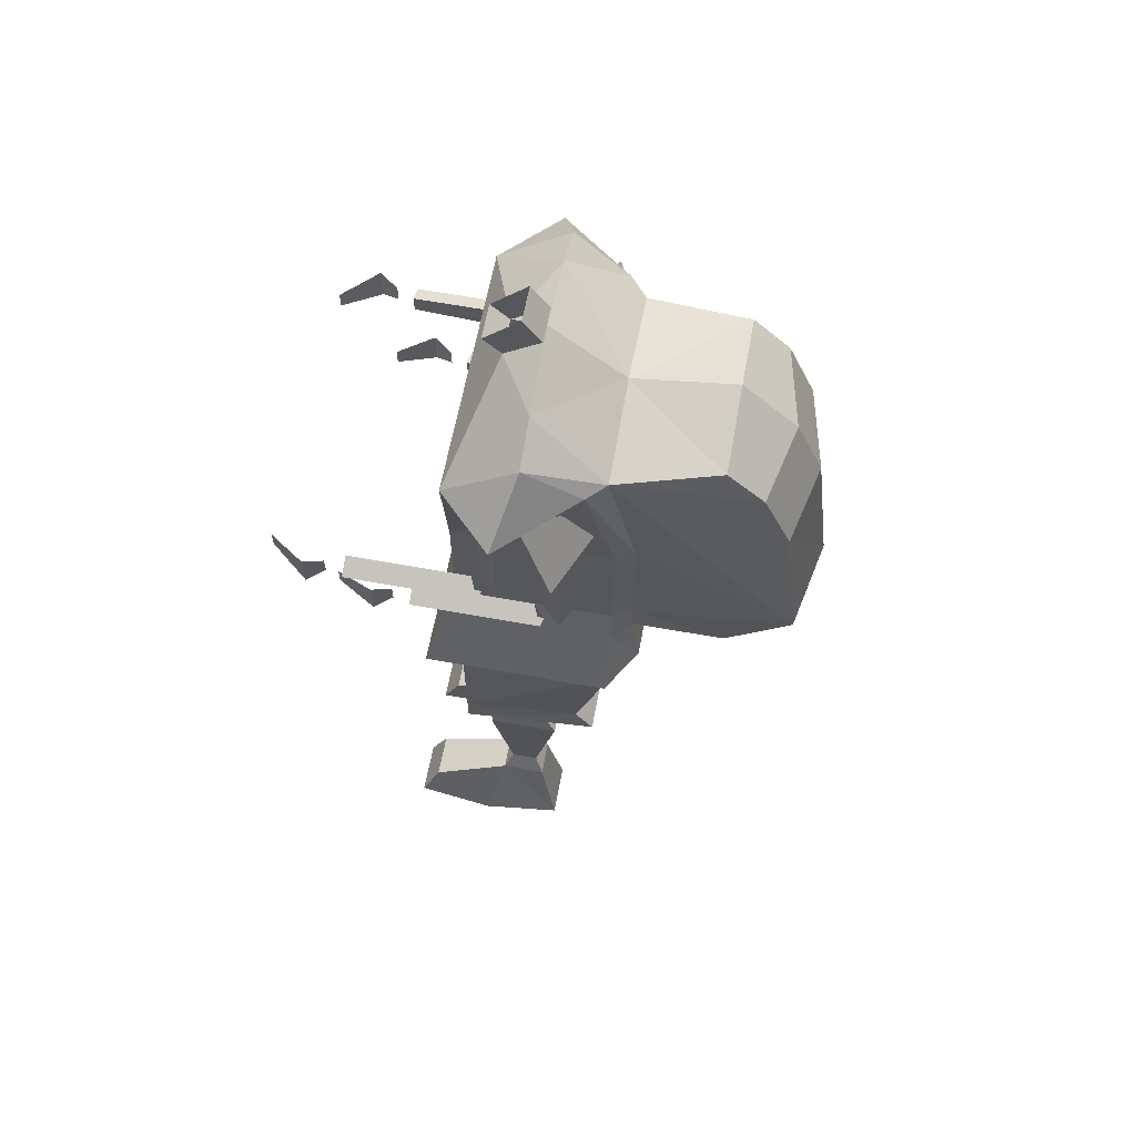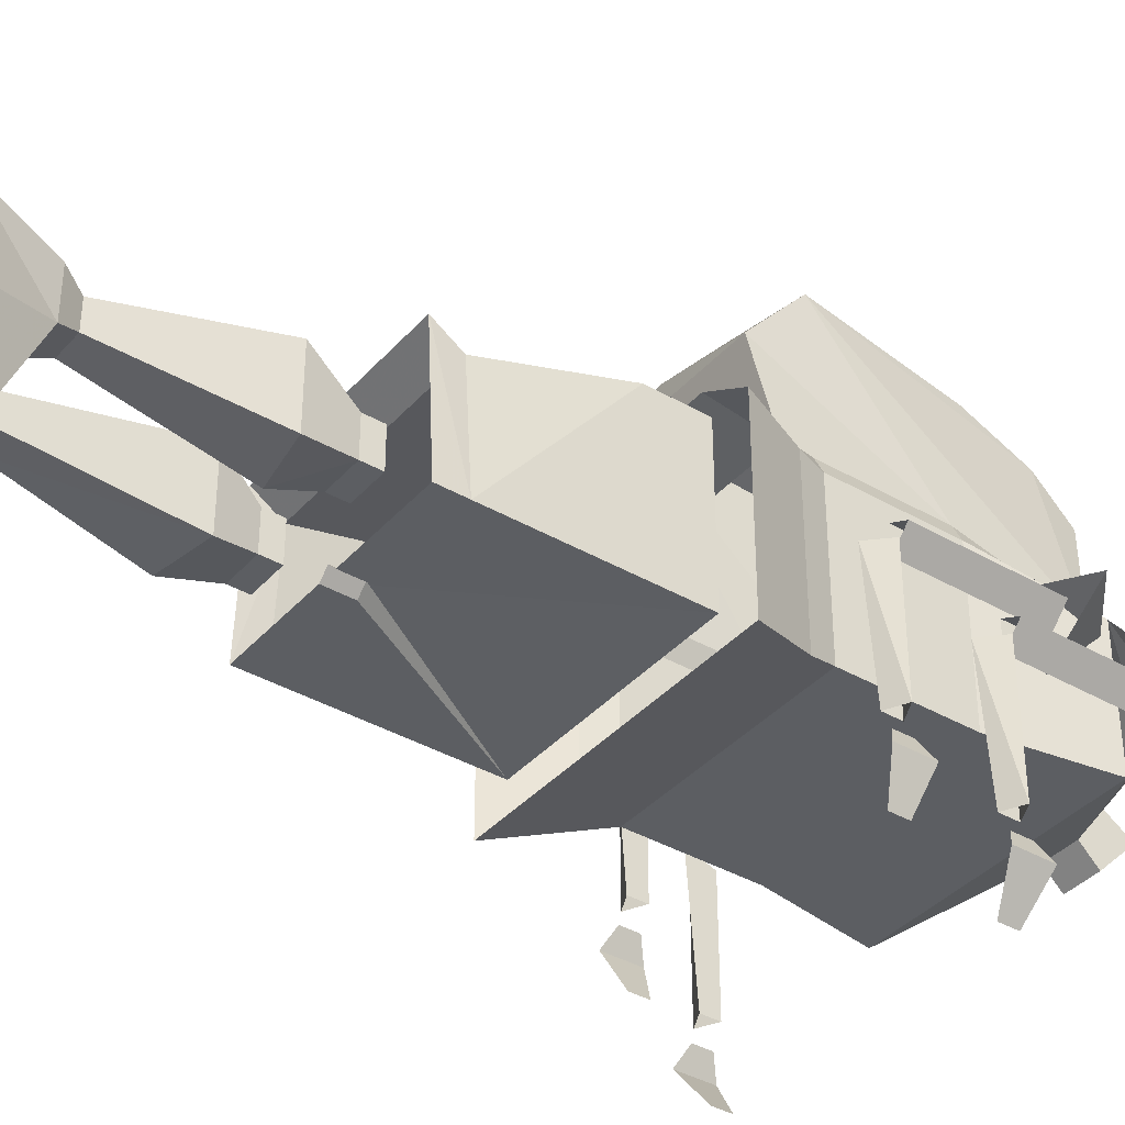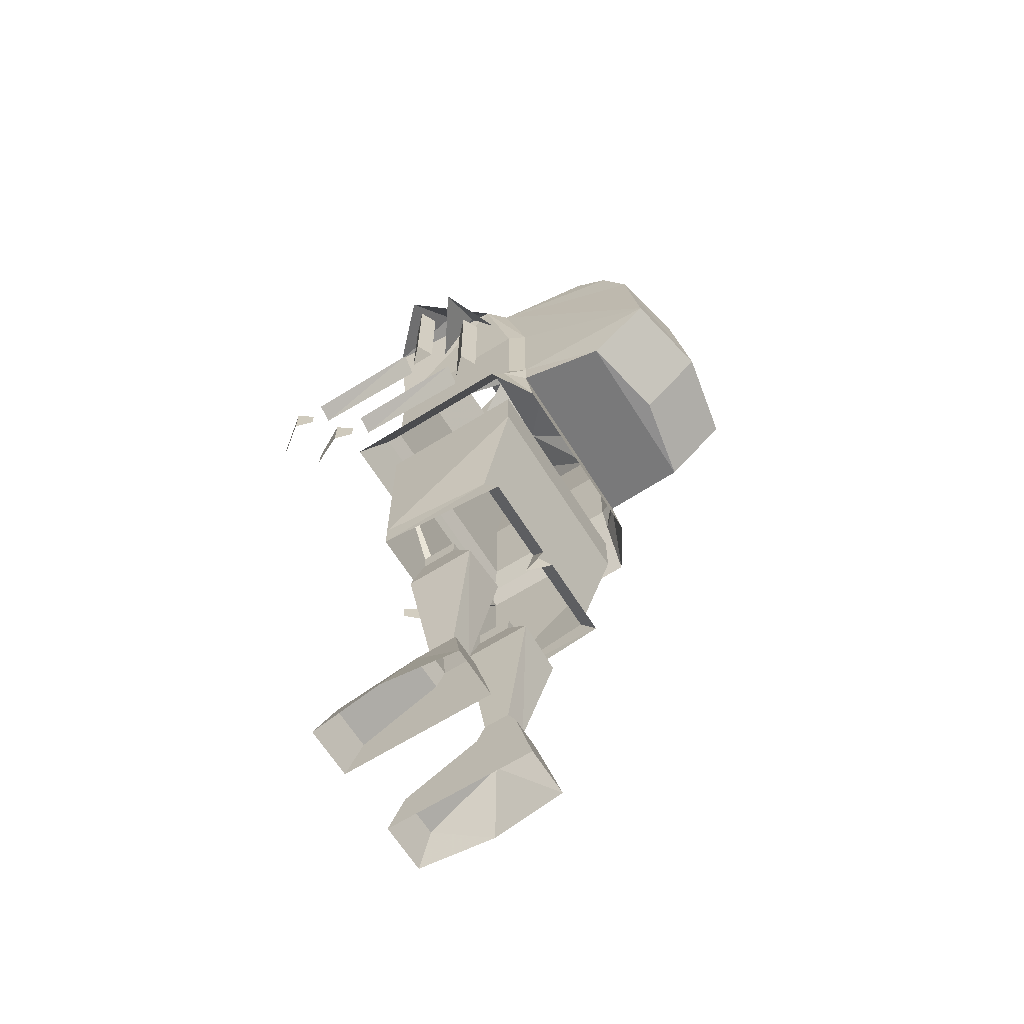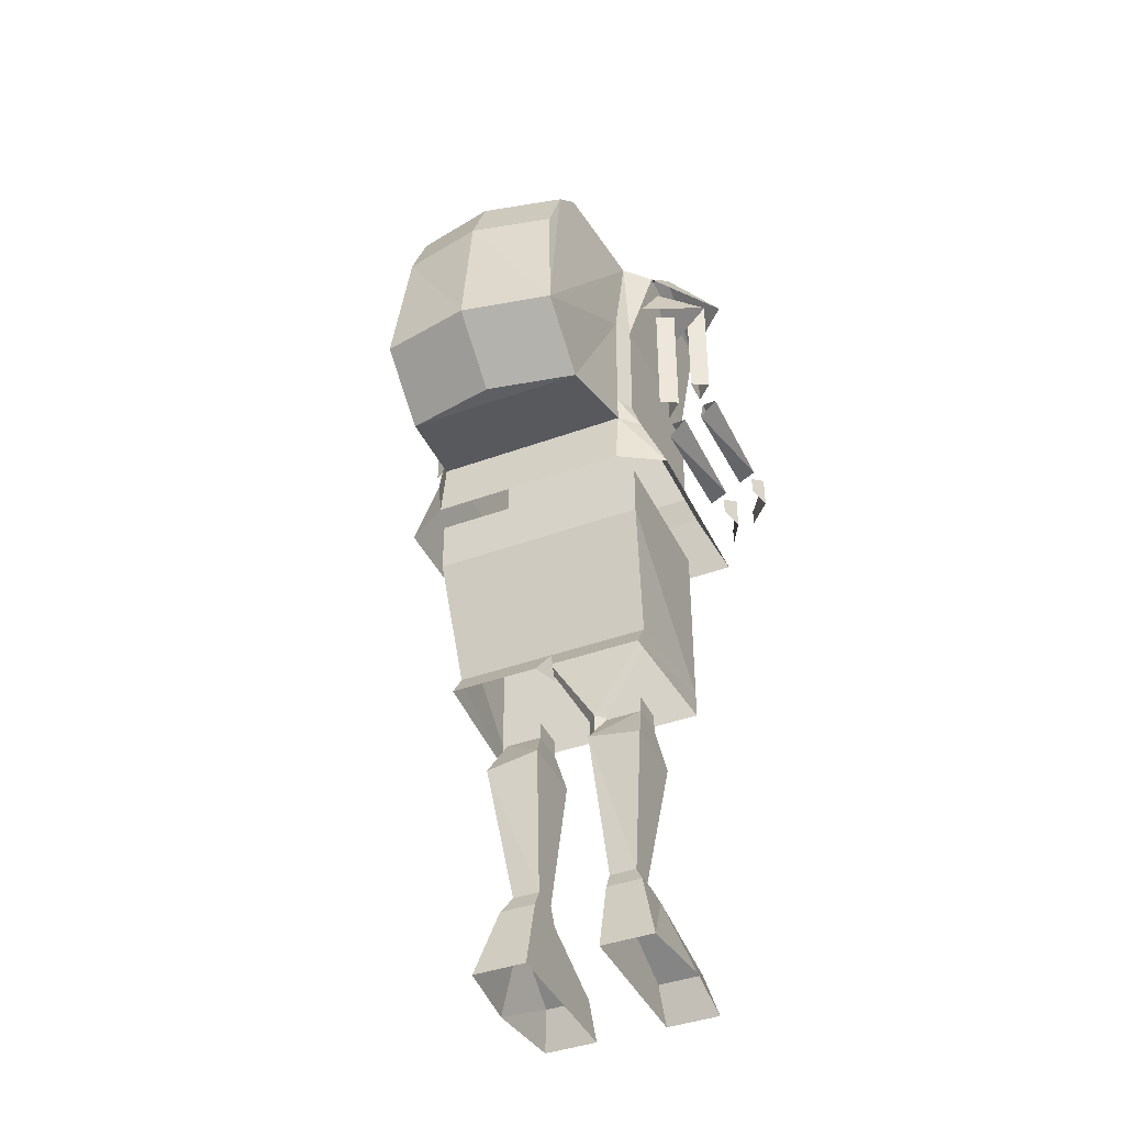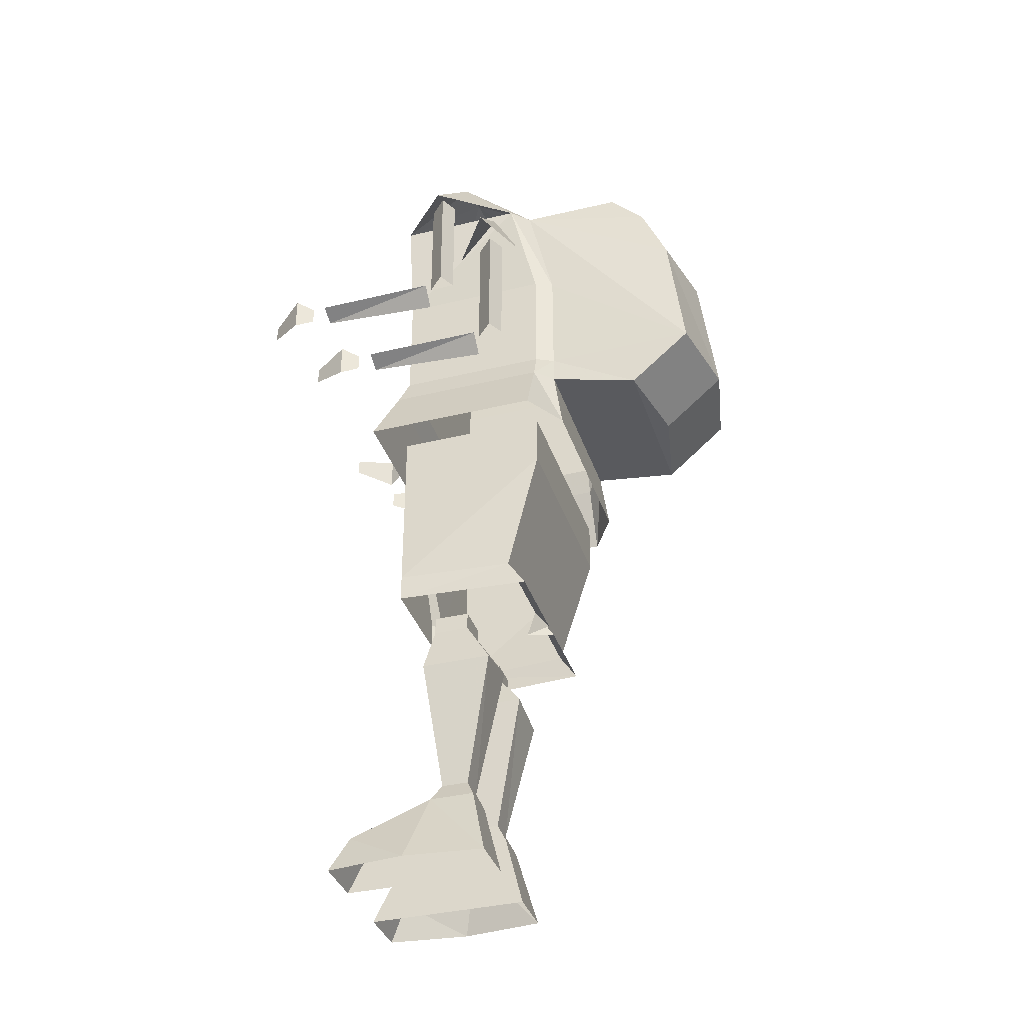
<metadata>
{"format":"obj","ext":"obj","renderer":"f3d","projection":"perspective","resolution":1024,"background":"white","views":[{"elev":62.5,"azim":-79.5,"up":"+Y"},{"elev":-38.2,"azim":53.7,"up":"+Z"},{"elev":-65.4,"azim":-57.9,"up":"+Y"},{"elev":-41.3,"azim":23.9,"up":"+Y"},{"elev":-36.6,"azim":-72.5,"up":"+Y"}]}
</metadata>
<code>
o body
v 0 0 0
v -0.01013 0.2533 0
v -0.02026 0 0
v -0.01013 0.5978 0.03039
v -0.01013 0.3343 0.02026
v -0.01013 0.3647 0.03039
v -0.01013 0.3343 -0.09118
v -0.01013 0.3647 -0.09118
v 0.1216 0.6383 -0.1114
v 0.1216 0.6383 0.07092
v 0.1013 0.6383 0.09118
v 0.152 0.5674 0.07092
v 0.152 0.5674 -0.1317
v 0.1013 0.5674 0.1013
v 0.1114 0.5674 0.07092
v 0.1114 0.5674 -0.1013
v 0.1114 0.5066 0.07092
v -0.01013 0.6383 0.03039
v 0.07092 0.5674 -0.04053
v -0.1418 0.6383 -0.1114
v -0.1418 0.6383 0.07092
v -0.1216 0.6383 0.09118
v -0.1722 0.5674 0.07092
v -0.1722 0.5674 -0.1317
v -0.1216 0.5674 0.1013
v -0.1317 0.5674 0.07092
v -0.1317 0.5674 -0.1013
v -0.1317 0.5066 0.07092
v -0.09118 0.5674 -0.04053
v -0.1317 0.6687 0.07092
v 0.1114 0.6687 -0.1013
v 0.1114 0.6687 0.07092
v 0.1013 0.6687 0.09118
v 0.1013 0.6687 0.07092
v 0.1114 0.6889 0.05066
v 0.1114 0.6788 0.07092
v -0.01013 0.77 0.03039
v -0.1317 0.6687 -0.1013
v -0.1216 0.6687 0.09118
v -0.1317 0.6889 0.04053
v -0.1216 0.6687 0.07092
v -0.1317 0.6889 0.05066
v -0.1317 0.6788 0.07092
v 0.1114 0.6889 0.04053
v -0.01013 1.023 -0.02026
v 0.1013 0.8004 0.09118
v 0.152 0.9321 -0.04053
v -0.01013 0.77 0.152
v -0.03039 1.023 -0.02026
v -0.2128 0.922 -0.04053
v -0.1216 0.8004 0.09118
v -0.05066 1.013 -0.02026
v 0.01013 1.013 -0.08105
v -0.01013 1.054 -0.04053
v 0.01013 1.054 -0.04053
v 0.01013 1.023 -0.02026
v 0.01013 0.9929 -0.06079
v 0.08105 1.003 -0.02026
v 0.1317 0.9828 -0.02026
v 0.1925 0.922 -0.04053
v 0.1317 0.922 -0.1013
v 0.1317 0.922 0.04053
v 0.1013 0.9321 0.06079
v 0.1114 0.8004 -0.1013
v 0.1114 0.8004 0.07092
v 0.1317 0.9118 0.02026
v 0.1216 0.8612 -0.03039
v 0.1216 0.8612 0.05066
v 0.1925 0.8612 0.02026
v 0.1317 0.8612 0.02026
v -0.01013 0.9524 0.06079
v 0 0.9524 0.06079
v 0.04053 1.013 -0.02026
v 0.1013 0.8004 -0.1013
v 0.03039 1.013 -0.02026
v 0.06079 0.922 -0.1013
v 0.05066 0.922 -0.1013
v 0.1114 0.7903 -0.1013
v 0.1114 0.7903 -0.09118
v -0.03039 1.013 -0.08105
v -0.03039 1.054 -0.04053
v -0.03039 0.9929 -0.06079
v -0.1013 1.003 -0.02026
v -0.152 0.9828 -0.02026
v -0.152 0.922 -0.1013
v -0.1418 0.9321 0.04053
v -0.1216 0.9321 0.06079
v -0.1317 0.8004 -0.1013
v -0.1317 0.8004 0.07092
v -0.152 0.9118 0.02026
v -0.1418 0.8612 -0.03039
v -0.1418 0.8612 0.05066
v -0.2128 0.8612 0.02026
v -0.152 0.8612 0.02026
v -0.1722 0.9321 -0.04053
v -0.02026 0.9524 0.06079
v -0.06079 1.013 -0.02026
v -0.1216 0.8004 -0.1013
v -0.08105 0.922 -0.1013
v -0.07092 0.922 -0.1013
v -0.1317 0.7903 -0.1013
v -0.1317 0.7903 -0.09118
v -0.01013 1.054 -0.08105
v 0.03039 1.216 -0.1317
v 0.04053 1.185 -0.2634
v -0.05066 1.216 -0.1317
v -0.06079 1.185 -0.2634
v -0.01013 1.196 -0.09118
v 0.06079 1.398 -0.152
v 0.09118 1.499 -0.2026
v 0.1317 1.56 -0.2533
v 0.1722 1.581 -0.3039
v -0.08105 1.398 -0.152
v -0.1114 1.499 -0.2026
v -0.152 1.56 -0.2533
v -0.1925 1.581 -0.3039
v -0.1925 0.9321 -0.04053
v -0.1722 0.9321 -0.03039
v -0.1722 0.9321 -0.06079
v -0.1722 0.7903 -0.06079
v -0.1722 0.7903 -0.03039
v -0.1925 0.7903 -0.04053
v -0.1824 0.7801 -0.06079
v -0.1722 0.7903 -0.07092
v -0.1722 0.7903 -0.2026
v -0.1722 0.77 -0.2026
v -0.1722 0.7599 -0.06079
v -0.1925 0.7801 -0.06079
v -0.1925 0.7801 -0.2026
v -0.1824 0.7801 -0.2128
v -0.1824 0.7903 -0.2229
v -0.1824 0.77 -0.2229
v -0.1925 0.8004 -0.2432
v -0.1925 0.7599 -0.2432
v -0.1621 0.7903 -0.2837
v -0.1621 0.77 -0.2837
v 0.1722 0.9321 -0.04053
v 0.152 0.9321 -0.03039
v 0.152 0.9321 -0.06079
v 0.152 0.7903 -0.06079
v 0.152 0.7903 -0.03039
v 0.1722 0.7903 -0.04053
v 0.1621 0.7801 -0.06079
v 0.1722 0.7801 -0.06079
v 0.152 0.7903 -0.07092
v 0.152 0.7903 -0.2026
v 0.152 0.77 -0.2026
v 0.152 0.7599 -0.06079
v 0.1722 0.7801 -0.2026
v 0.1621 0.7801 -0.2128
v 0.1621 0.7903 -0.2229
v 0.1621 0.77 -0.2229
v 0.1722 0.8004 -0.2432
v 0.1722 0.7599 -0.2432
v 0.1418 0.7903 -0.2837
v 0.1418 0.77 -0.2837
v -0.152 0.8612 0
v -0.152 0.8612 0.03039
v -0.1722 0.8612 0.02026
v -0.152 0.7092 0
v -0.1722 0.7092 0.02026
v -0.152 0.7092 0.03039
v -0.152 0.6991 0
v -0.152 0.7092 -0.01013
v -0.1722 0.6991 0
v -0.152 0.6788 0
v -0.152 0.7092 -0.1418
v -0.1722 0.6991 -0.1418
v -0.152 0.6889 -0.1418
v -0.1621 0.6991 -0.152
v -0.1621 0.7092 -0.1621
v -0.1621 0.6889 -0.1621
v -0.1722 0.6788 -0.1824
v -0.1722 0.7193 -0.1824
v -0.152 0.7092 -0.2229
v -0.152 0.6889 -0.2229
v 0.152 0.7092 0.02026
v 0.1317 0.8612 0
v 0.1317 0.8612 0.03039
v 0.152 0.8612 0.02026
v 0.1317 0.7092 0
v 0.1317 0.7092 0.03039
v 0.1317 0.6991 0
v 0.1317 0.7092 -0.01013
v 0.152 0.6991 0
v 0.1317 0.6788 0
v 0.1317 0.7092 -0.1418
v 0.152 0.6991 -0.1418
v 0.1317 0.6889 -0.1418
v 0.1418 0.6991 -0.152
v 0.1418 0.7092 -0.1621
v 0.1418 0.6889 -0.1621
v 0.152 0.6788 -0.1824
v 0.152 0.7193 -0.1824
v 0.1317 0.7092 -0.2229
v 0.1317 0.6889 -0.2229
v -0.01013 0.9726 0.1722
v 0.08105 0.9524 0.1722
v 0.08105 0.9118 0.2128
v -0.01013 0.9118 0.233
v 0.08105 0.8409 0.2432
v -0.01013 0.8409 0.2634
v -0.01013 0.6788 0.2837
v 0.09118 0.6788 0.2634
v 0.09118 0.618 0.1925
v -0.01013 0.618 0.2128
v -0.1013 0.9524 0.1722
v -0.1013 0.9118 0.2128
v -0.1013 0.8409 0.2432
v -0.1114 0.6788 0.2634
v -0.1114 0.618 0.1925
v -0.1317 0.3647 -0.1013
v -0.1216 0.3647 0.03039
v -0.1317 0.3343 -0.1013
v -0.1216 0.3343 0.05066
v -0.09118 0.3242 -0.07092
v -0.05066 0.3242 -0.07092
v -0.09118 0.3242 -0.03039
v -0.05066 0.3242 -0.03039
v -0.05066 0.3039 -0.07092
v -0.09118 0.3039 -0.07092
v -0.09118 0.3039 -0.03039
v -0.05066 0.3039 -0.03039
v -0.07092 0.3141 -0.06079
v -0.02026 0.3647 0.03039
v -0.02026 0.3343 0.05066
v -0.02026 0.3343 -0.1013
v -0.02026 0.3647 -0.1013
v -0.04053 0.2634 -0.08105
v -0.1013 0.2533 -0.08105
v -0.1013 0.2533 0
v -0.04053 0.2634 0
v -0.08105 0.1013 -0.06079
v -0.08105 0.1013 -0.03039
v -0.05066 0.1013 -0.06079
v -0.05066 0.1013 -0.03039
v -0.07092 0.09118 -0.05066
v -0.09118 0.08105 -0.02026
v -0.09118 0.08105 -0.07092
v -0.1114 0 0
v -0.1114 0 -0.1824
v -0.1013 0.04053 -0.1621
v -0.05066 0.08105 -0.07092
v -0.05066 0.08105 -0.02026
v -0.05066 0.04053 -0.1621
v -0.05066 0 -0.1824
v -0.1216 0 -0.09118
v -0.05066 0 0
v 0.1114 0.3647 -0.1013
v 0.1013 0.3647 0.03039
v 0 0.3647 -0.1013
v 0 0.3647 0.03039
v 0.1114 0.3343 -0.1013
v 0.1013 0.3343 0.05066
v 0 0.3343 0.05066
v 0 0.3343 -0.1013
v 0.07092 0.3242 -0.07092
v 0.03039 0.3242 -0.07092
v 0.07092 0.3242 -0.03039
v 0.03039 0.3242 -0.03039
v 0.03039 0.3039 -0.07092
v 0.07092 0.3039 -0.07092
v 0.05066 0.3141 -0.06079
v 0.02026 0.2634 -0.08105
v 0.08105 0.2533 -0.08105
v 0.08105 0.2533 0
v 0.02026 0.2634 0
v 0.07092 0.3039 -0.03039
v 0.03039 0.3039 -0.03039
v 0.06079 0.1013 -0.06079
v 0.06079 0.1013 -0.03039
v 0.03039 0.1013 -0.06079
v 0.03039 0.1013 -0.03039
v 0.05066 0.09118 -0.05066
v 0.07092 0.08105 -0.02026
v 0.07092 0.08105 -0.07092
v 0.09118 0 0
v 0.09118 0 -0.1824
v 0.08105 0.04053 -0.1621
v 0.03039 0.08105 -0.07092
v 0.03039 0.08105 -0.02026
v 0.03039 0.04053 -0.1621
v 0.03039 0 -0.1824
v 0.1013 0 -0.09118
v 0.03039 0 0
f 9 20 31
f 31 20 38
f 49 56 55
f 81 49 55
f 10 9 31
f 10 31 32
f 10 33 11
f 33 10 32
f 284 278 279
f 279 276 284
f 276 277 284
f 277 276 275
f 280 285 281
f 20 21 38
f 38 21 30
f 39 21 22
f 21 39 30
f 241 247 242
f 239 242 247
f 240 239 247
f 239 240 238
f 248 243 244
f 278 283 282
f 279 278 282
f 276 279 282
f 280 276 282
f 283 285 280
f 282 283 280
f 277 275 281
f 285 277 281
f 246 241 242
f 245 246 242
f 242 239 243
f 245 242 243
f 248 246 245
f 243 248 245
f 238 240 248
f 244 238 248
f 259 262 257
f 262 259 268
f 259 269 268
f 269 259 260
f 262 264 261
f 264 262 265
f 258 269 260
f 269 258 261
f 221 218 216
f 218 221 222
f 223 218 222
f 218 223 219
f 229 221 220
f 221 229 230
f 223 217 219
f 217 223 220
f 137 142 140
f 139 137 140
f 138 141 142
f 137 138 142
f 141 138 139
f 140 141 139
f 144 149 146
f 145 144 146
f 148 147 149
f 144 148 149
f 145 146 147
f 148 145 147
f 154 153 151
f 152 154 151
f 154 156 155
f 153 154 155
f 156 154 153
f 155 156 153
f 153 154 152
f 151 153 152
f 180 177 181
f 178 180 181
f 179 182 177
f 180 179 177
f 185 188 187
f 184 185 187
f 186 189 188
f 185 186 188
f 193 194 191
f 192 193 191
f 193 196 195
f 194 193 195
f 194 193 192
f 191 194 192
f 196 193 194
f 195 196 194
f 184 187 189
f 186 184 189
f 182 179 178
f 181 182 178
f 272 264 265
f 270 272 265
f 266 265 262
f 268 266 262
f 267 266 268
f 269 267 268
f 262 261 258
f 257 262 258
f 266 271 270
f 265 266 270
f 267 273 271
f 266 267 271
f 264 267 269
f 261 264 269
f 264 272 273
f 267 264 273
f 122 117 119
f 120 122 119
f 121 118 117
f 122 121 117
f 118 121 120
f 119 118 120
f 124 125 129
f 128 124 129
f 126 127 128
f 129 126 128
f 127 126 125
f 124 127 125
f 133 134 132
f 131 133 132
f 136 134 133
f 135 136 133
f 134 136 135
f 133 134 135
f 134 133 131
f 132 134 131
f 161 159 157
f 160 161 157
f 162 158 159
f 161 162 159
f 164 167 168
f 165 164 168
f 169 166 165
f 168 169 165
f 174 173 172
f 171 174 172
f 176 173 174
f 175 176 174
f 173 174 171
f 172 173 171
f 173 176 175
f 174 173 175
f 166 169 167
f 164 166 167
f 158 162 160
f 157 158 160
f 229 235 233
f 230 229 233
f 230 231 222
f 221 230 222
f 222 231 232
f 223 222 232
f 220 221 216
f 217 220 216
f 234 231 230
f 233 234 230
f 236 232 231
f 234 236 231
f 232 229 220
f 223 232 220
f 235 229 232
f 236 235 232
f 270 280 272
f 276 280 270
f 275 276 270
f 275 270 271
f 281 275 271
f 281 271 273
f 280 281 273
f 280 273 272
f 243 233 235
f 243 239 233
f 239 238 233
f 233 238 234
f 238 244 234
f 234 244 236
f 244 243 236
f 236 243 235
f 61 59 60
f 62 60 59
f 61 58 59
f 69 67 66
f 69 66 68
f 84 85 50
f 50 86 84
f 83 85 84
f 91 93 90
f 90 93 92
f 53 55 56
f 57 53 56
f 58 63 62
f 59 58 62
f 65 64 61
f 62 65 61
f 32 31 64
f 65 32 64
f 63 46 65
f 62 63 65
f 32 65 46
f 33 32 46
f 12 13 9
f 10 12 9
f 12 10 11
f 14 12 11
f 71 63 58
f 45 71 58
f 81 80 82
f 49 81 82
f 87 83 84
f 86 87 84
f 88 89 86
f 85 88 86
f 38 30 89
f 88 38 89
f 51 87 86
f 89 51 86
f 89 30 39
f 51 89 39
f 24 23 21
f 20 24 21
f 21 23 25
f 22 21 25
f 71 45 83
f 87 71 83
f 58 61 57
f 45 58 57
f 82 85 83
f 45 82 83
f 57 82 80
f 53 57 80
f 61 85 82
f 57 61 82
f 85 61 64
f 88 85 64
f 31 38 88
f 64 31 88
f 13 24 20
f 9 13 20
f 25 14 11
f 22 25 11
f 63 204 46
f 33 205 11
f 199 63 198
f 210 87 51
f 211 39 22
f 87 208 207
f 211 205 206
f 202 201 199
f 200 202 199
f 204 201 202
f 203 204 202
f 206 205 204
f 203 206 204
f 204 63 199
f 201 204 199
f 46 204 205
f 33 46 205
f 200 199 198
f 197 200 198
f 71 197 198
f 63 71 198
f 200 208 209
f 202 200 209
f 209 210 203
f 202 209 203
f 210 211 206
f 203 210 206
f 87 210 209
f 208 87 209
f 210 51 39
f 211 210 39
f 208 200 197
f 207 208 197
f 71 87 207
f 197 71 207
f 22 11 205
f 211 22 205
f 17 252 250
f 17 16 15
f 17 249 16
f 249 17 250
f 251 16 249
f 27 28 26
f 212 28 27
f 28 212 213
f 225 28 213
f 6 28 225
f 17 28 6
f 17 6 252
f 6 255 252
f 226 6 225
f 6 226 5
f 255 6 5
f 27 16 8
f 8 16 251
f 256 8 251
f 8 256 7
f 227 8 7
f 8 227 228
f 27 8 228
f 27 228 212
f 254 253 249
f 250 254 249
f 253 256 251
f 249 253 251
f 255 254 250
f 252 255 250
f 213 212 214
f 215 213 214
f 28 17 15
f 26 28 15
f 215 226 225
f 213 215 225
f 227 214 212
f 228 227 212

</code>
